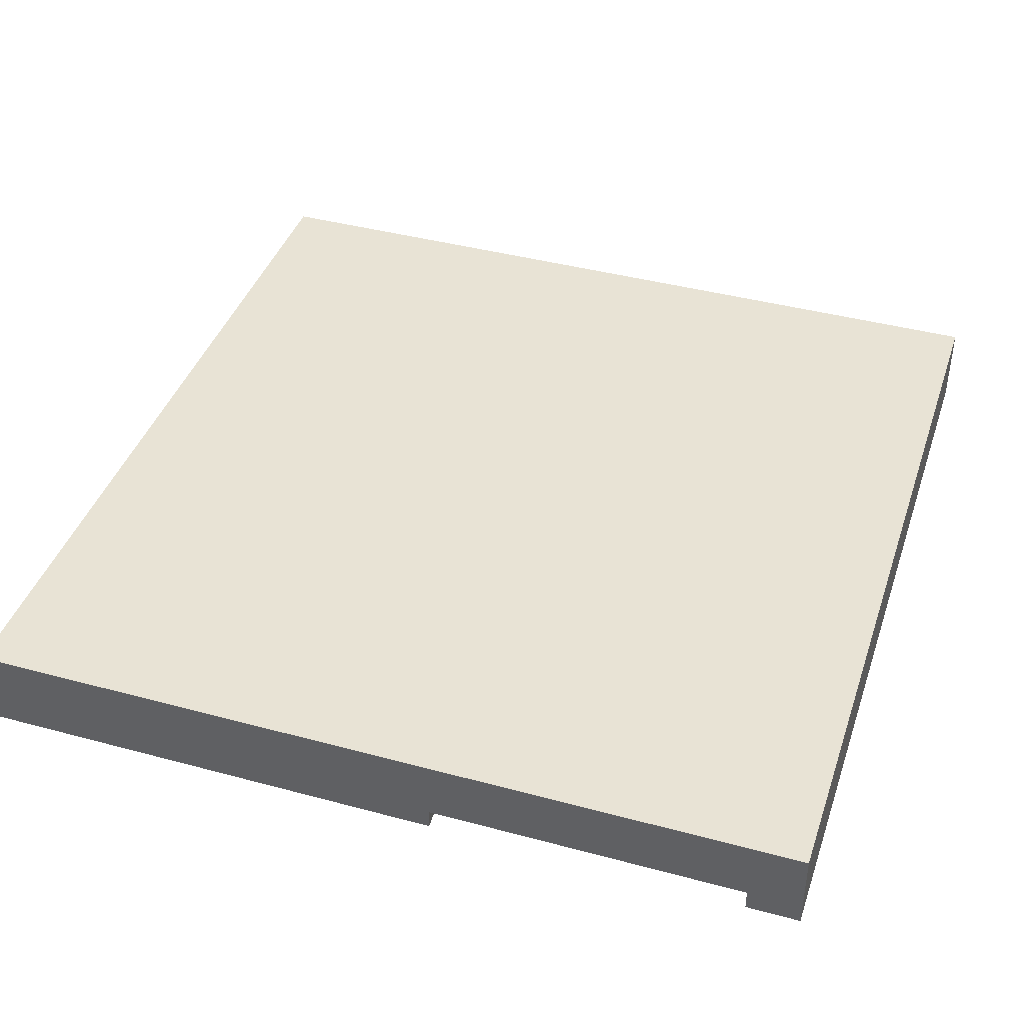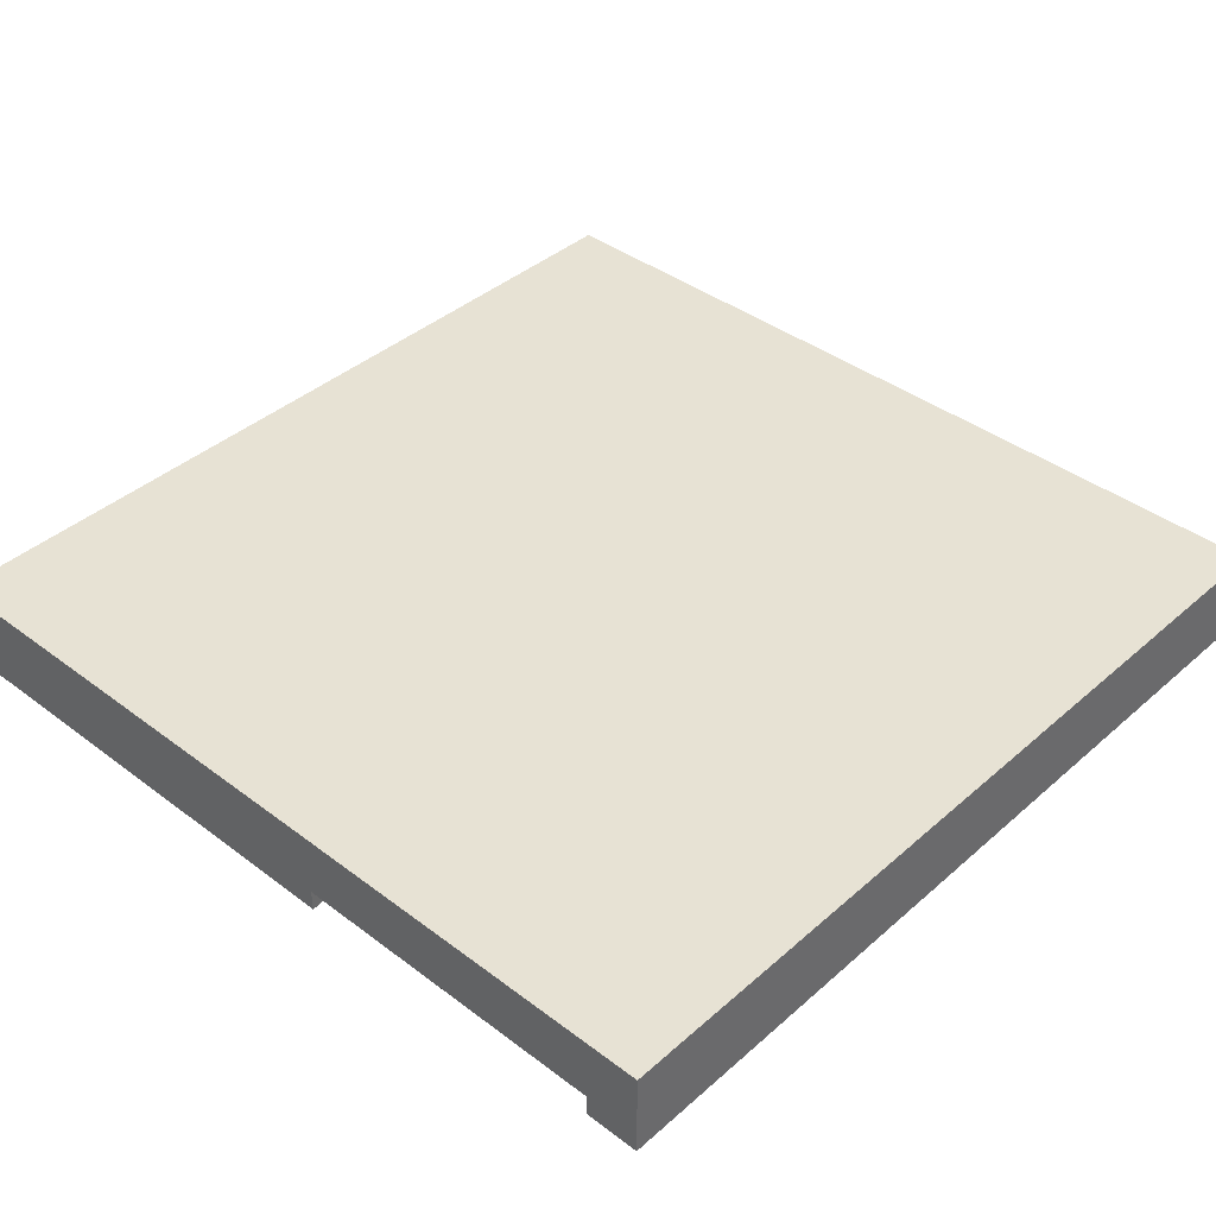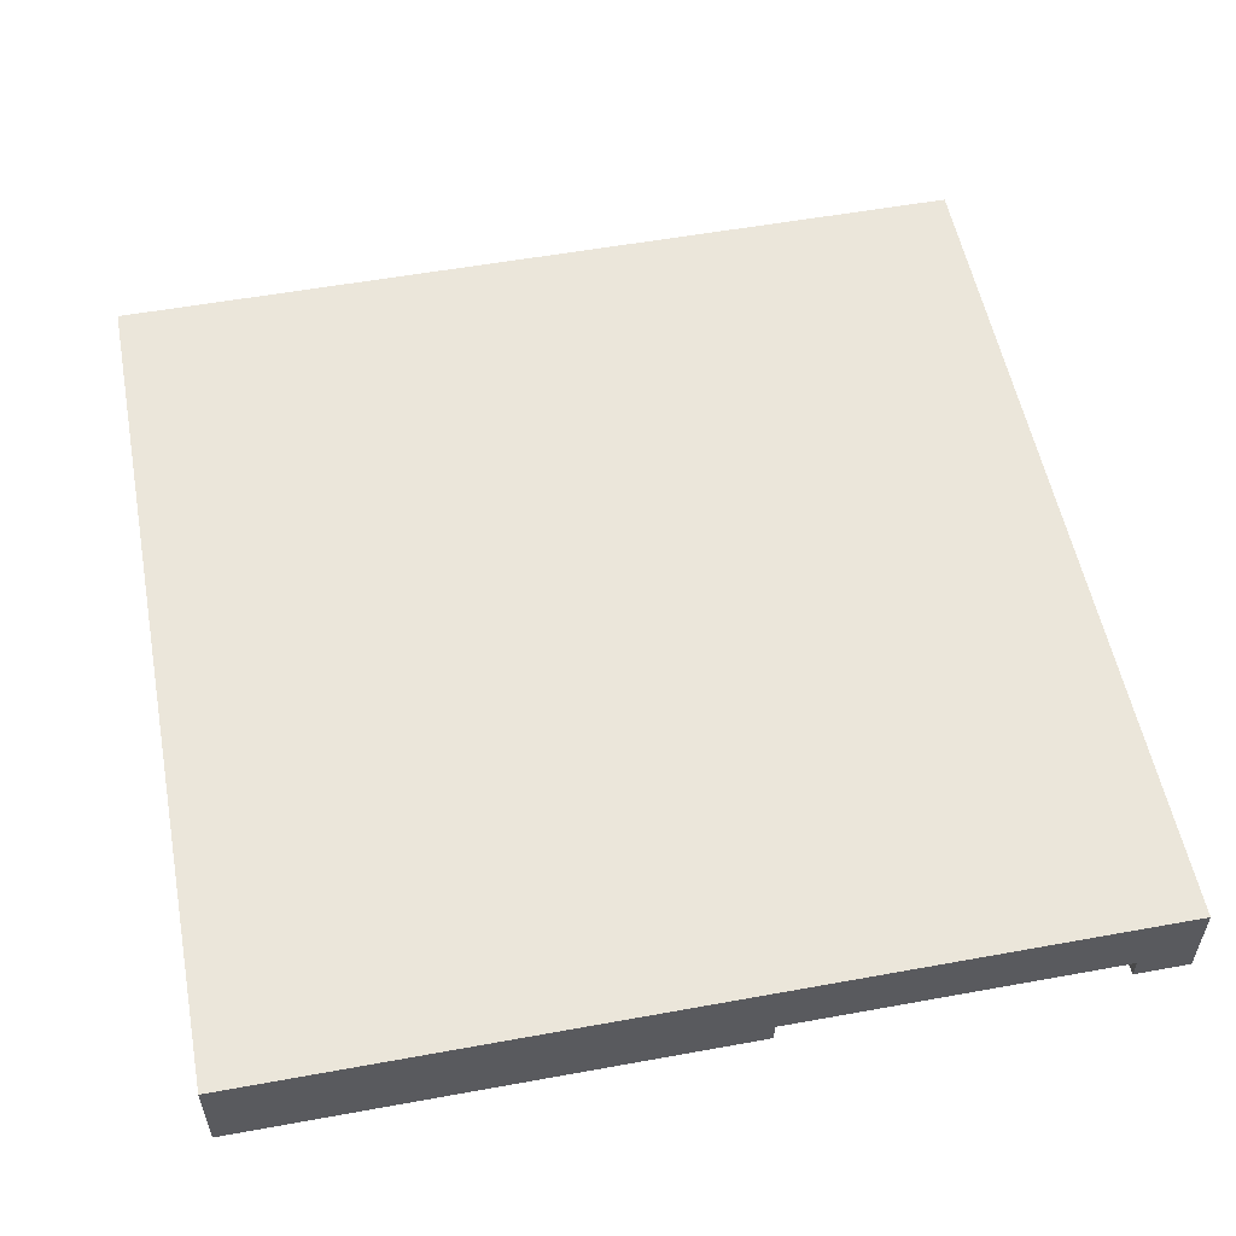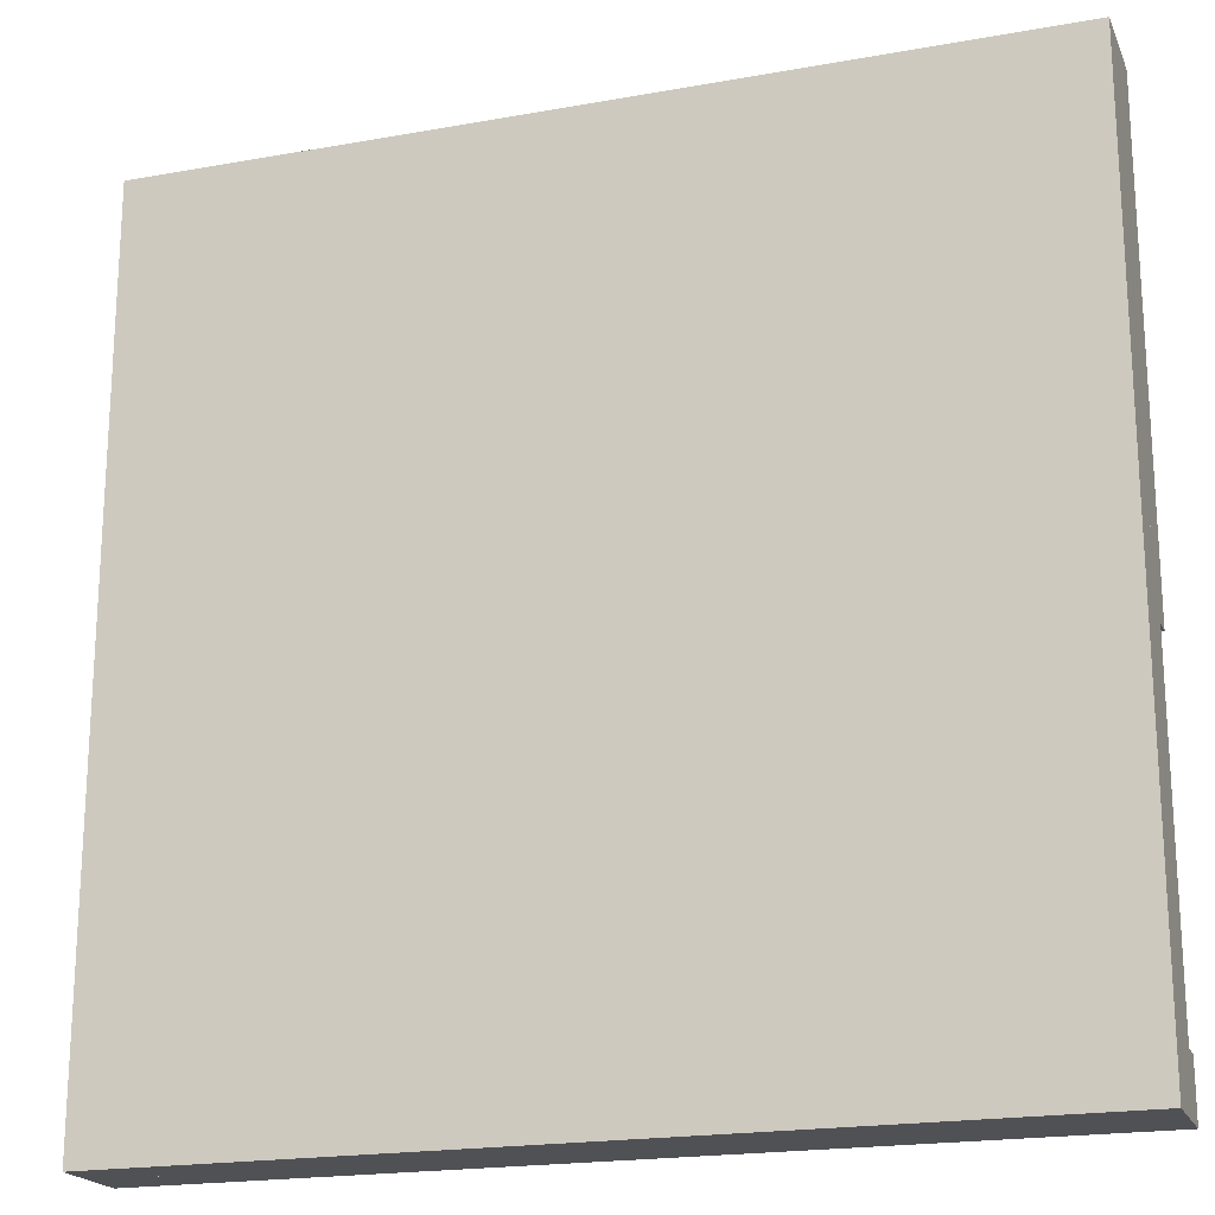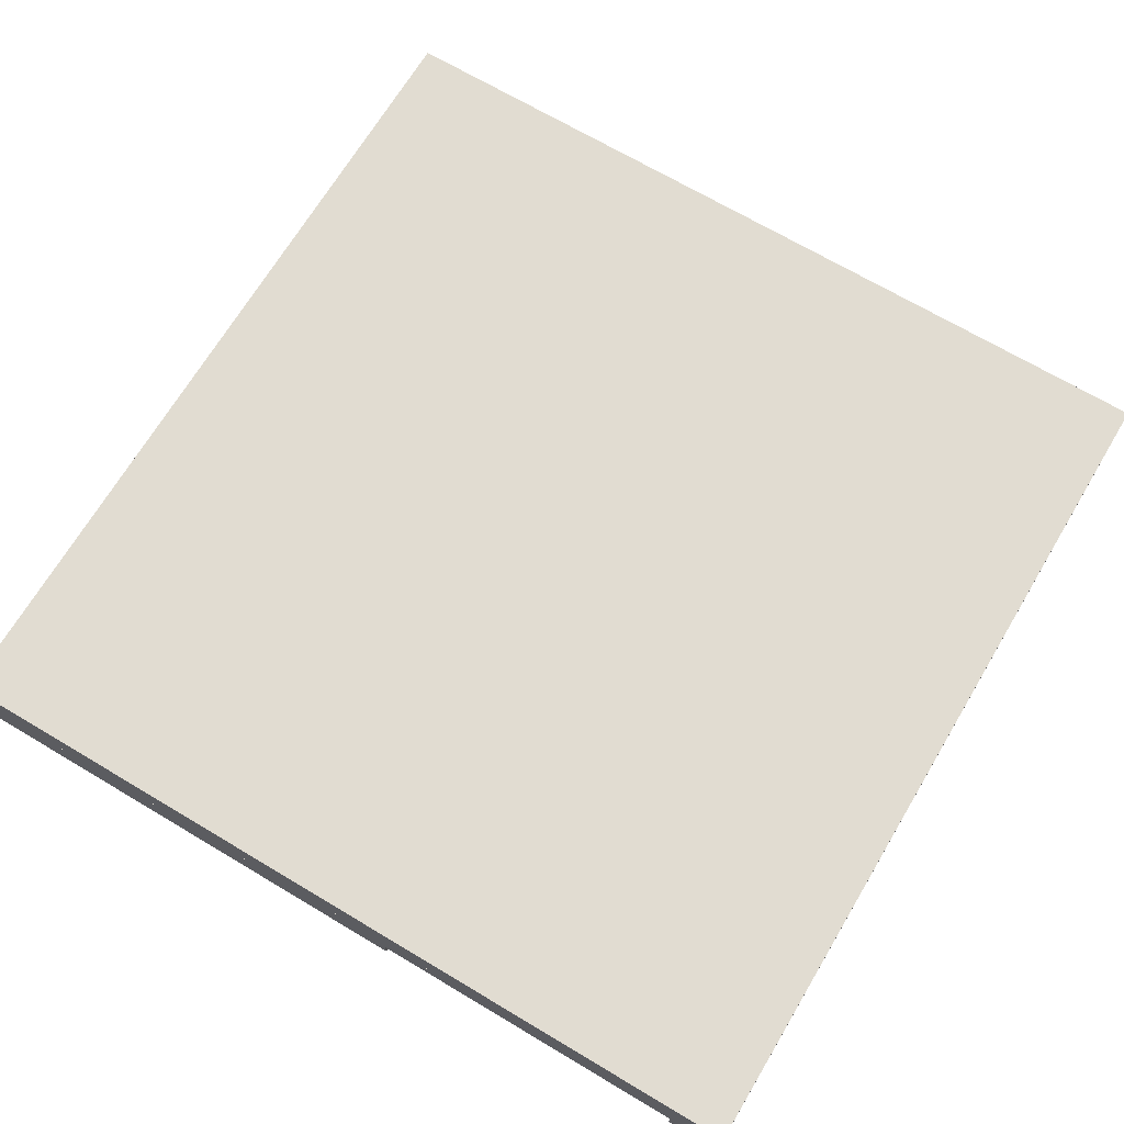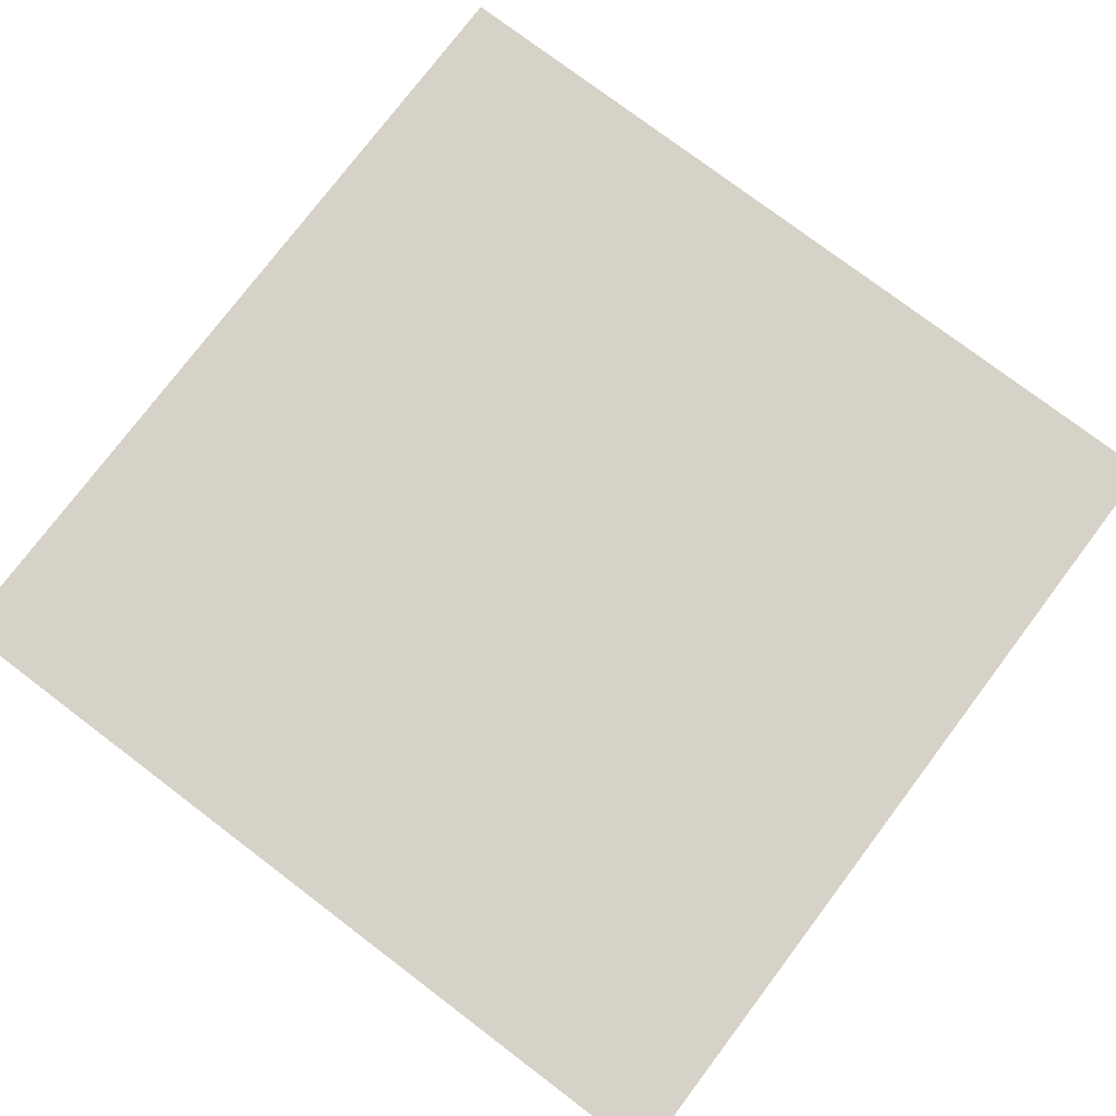
<metadata>
{"format":"obj","ext":"obj","renderer":"f3d","projection":"perspective","resolution":1024,"background":"white","views":[{"elev":41.3,"azim":-161.9,"up":"+Z"},{"elev":40.0,"azim":-137.1,"up":"+Z"},{"elev":54.9,"azim":169.1,"up":"+Z"},{"elev":-19.9,"azim":18.4,"up":"+Y"},{"elev":69.0,"azim":-149.2,"up":"+Z"},{"elev":77.3,"azim":-52.9,"up":"+Z"}]}
</metadata>
<code>
o tile_cornerLarge.032
v 0.5695 -0.03936 -0.15
v 0.7088 -0.08667 -0.15
v 0.5695 -0.03936 -0.2
v 0.7088 -0.08667 -0.2
v 0.4375 0.02572 -0.15
v 0.4375 0.02572 -0.2
v 0.2825 -0.7323 -0.15
v 0.2825 -0.7323 -0.2
v 0.5147 -0.8111 -0.15
v 0.5147 -0.8111 -0.2
v 0.3151 0.1075 -0.15
v 0.3151 0.1075 -0.2
v -0.859 0.7553 -0.2
v -0.859 0.7553 -0.15
v -0.875 1 -0.2
v -0.875 1 -0.15
v -0.3258 -0.3258 -0.15
v -0.3258 -0.3258 -0.2
v -0.1414 -0.4875 -0.15
v -0.1414 -0.4875 -0.2
v 0.2045 0.2045 -0.15
v 0.2045 0.2045 -0.2
v 1 -0.875 -0.15
v 0.7553 -0.859 -0.15
v 1 -0.875 -0.2
v 0.7553 -0.859 -0.2
v 0.0625 -0.6238 -0.15
v 0.0625 -0.6238 -0.2
v 0.8532 -0.1154 -0.15
v 1 -0.125 -0.15
v 0.8532 -0.1154 -0.2
v 1 -0.125 -0.2
v -0.4875 -0.1414 -0.2
v -0.4875 -0.1414 -0.15
v -0.6238 0.0625 -0.2
v -0.6238 0.0625 -0.15
v -0.7323 0.2825 -0.2
v -0.7323 0.2825 -0.15
v -0.8111 0.5147 -0.2
v -0.8111 0.5147 -0.15
v 1 -0.7812 -0.15
v 0.7675 -0.766 -0.15
v 0.539 -0.7206 -0.15
v 0.3183 -0.6457 -0.15
v 0.1094 -0.5426 -0.15
v -0.08436 -0.4132 -0.15
v -0.2595 -0.2595 -0.15
v -0.4132 -0.08436 -0.15
v -0.5426 0.1094 -0.15
v -0.6457 0.3183 -0.15
v -0.7206 0.539 -0.15
v -0.766 0.7675 -0.15
v -0.7812 1 -0.15
v 1 -0.2188 -0.15
v 0.8409 -0.2083 -0.15
v 0.6846 -0.1772 -0.15
v 0.5336 -0.126 -0.15
v 0.3906 -0.05547 -0.15
v 0.2581 0.0331 -0.15
v 0.1382 0.1382 -0.15
v 0.1075 0.3151 -0.15
v 0.0331 0.2581 -0.15
v 0.02572 0.4375 -0.15
v -0.05547 0.3906 -0.15
v -0.03936 0.5695 -0.15
v -0.08667 0.7088 -0.15
v -0.126 0.5336 -0.15
v -0.1154 0.8532 -0.15
v -0.125 1 -0.15
v -0.2188 1 -0.15
v -0.1772 0.6846 -0.15
v -0.2083 0.8409 -0.15
v 0.1075 0.3151 -0.2
v 0.02572 0.4375 -0.2
v -0.03936 0.5695 -0.2
v -0.08667 0.7088 -0.2
v -0.1154 0.8532 -0.2
v -0.125 1 -0.2
v -1 -1 0
v 1 -1 0
v -1 -1 -0.1
v 1 -1 -0.1
v 1 1 0
v -1 1 0
v 1 1 -0.1
v -1 1 -0.1
v 1 1 -0.2
v -1 1 -0.2
v -1 -1 -0.2
v 1 -1 -0.2
f 3 2 1
f 2 3 4
f 6 1 5
f 1 6 3
f 9 8 7
f 8 9 10
f 12 5 11
f 5 12 6
f 15 14 13
f 14 15 16
f 19 18 17
f 18 19 20
f 21 12 11
f 12 21 22
f 25 24 23
f 24 25 26
f 27 20 19
f 20 27 28
f 31 30 29
f 30 31 32
f 35 34 33
f 34 35 36
f 39 38 37
f 38 39 40
f 13 40 39
f 40 13 14
f 33 17 18
f 17 33 34
f 8 27 7
f 27 8 28
f 26 9 24
f 9 26 10
f 37 36 35
f 36 37 38
f 23 42 41
f 42 23 24
f 42 24 43
f 43 24 9
f 43 9 44
f 44 9 7
f 44 7 45
f 45 7 27
f 45 27 46
f 46 27 19
f 46 19 47
f 47 19 17
f 47 17 48
f 48 17 34
f 48 34 49
f 49 34 36
f 49 36 50
f 50 36 38
f 50 38 51
f 51 38 52
f 52 38 40
f 52 40 53
f 53 40 16
f 16 40 14
f 54 29 30
f 29 54 55
f 29 55 2
f 2 55 56
f 2 56 1
f 1 56 57
f 1 57 5
f 5 57 58
f 5 58 11
f 11 58 59
f 11 59 21
f 21 59 60
f 21 60 61
f 61 60 62
f 61 62 63
f 63 62 64
f 63 64 65
f 65 64 66
f 66 64 67
f 66 67 68
f 68 67 69
f 69 67 70
f 70 67 71
f 70 71 72
f 4 29 2
f 29 4 31
f 63 73 61
f 73 63 74
f 65 74 63
f 74 65 75
f 66 75 65
f 75 66 76
f 68 76 66
f 76 68 77
f 61 22 21
f 22 61 73
f 69 77 68
f 77 69 78
f 81 80 79
f 80 81 82
f 85 84 83
f 84 85 86
f 84 81 79
f 81 84 86
f 85 80 82
f 80 85 83
f 41 55 54
f 55 41 42
f 55 42 56
f 56 42 43
f 56 43 57
f 57 43 44
f 57 44 58
f 58 44 59
f 59 44 45
f 59 45 60
f 60 45 62
f 62 45 46
f 62 46 64
f 64 46 67
f 67 46 47
f 67 47 71
f 71 47 72
f 72 47 70
f 70 47 53
f 53 47 48
f 53 48 49
f 53 49 50
f 53 50 51
f 53 51 52
f 83 79 80
f 79 83 84
f 85 81 82
f 81 85 86
f 87 86 85
f 86 87 69
f 86 69 70
f 69 87 78
f 16 86 70
f 53 16 70
f 86 16 88
f 88 16 15
f 86 89 81
f 89 86 88
f 90 26 25
f 26 90 89
f 26 89 10
f 10 89 8
f 8 89 28
f 28 89 20
f 20 89 18
f 18 89 33
f 33 89 35
f 35 89 37
f 37 89 39
f 39 89 13
f 13 89 15
f 15 89 88
f 89 82 81
f 82 89 90
f 31 87 32
f 87 31 78
f 78 31 4
f 78 4 3
f 78 3 6
f 78 6 12
f 78 12 22
f 78 22 73
f 78 73 74
f 78 74 75
f 78 75 76
f 78 76 77
f 87 30 32
f 85 30 87
f 85 54 30
f 85 41 54
f 85 23 41
f 82 23 85
f 82 25 23
f 25 82 90

</code>
